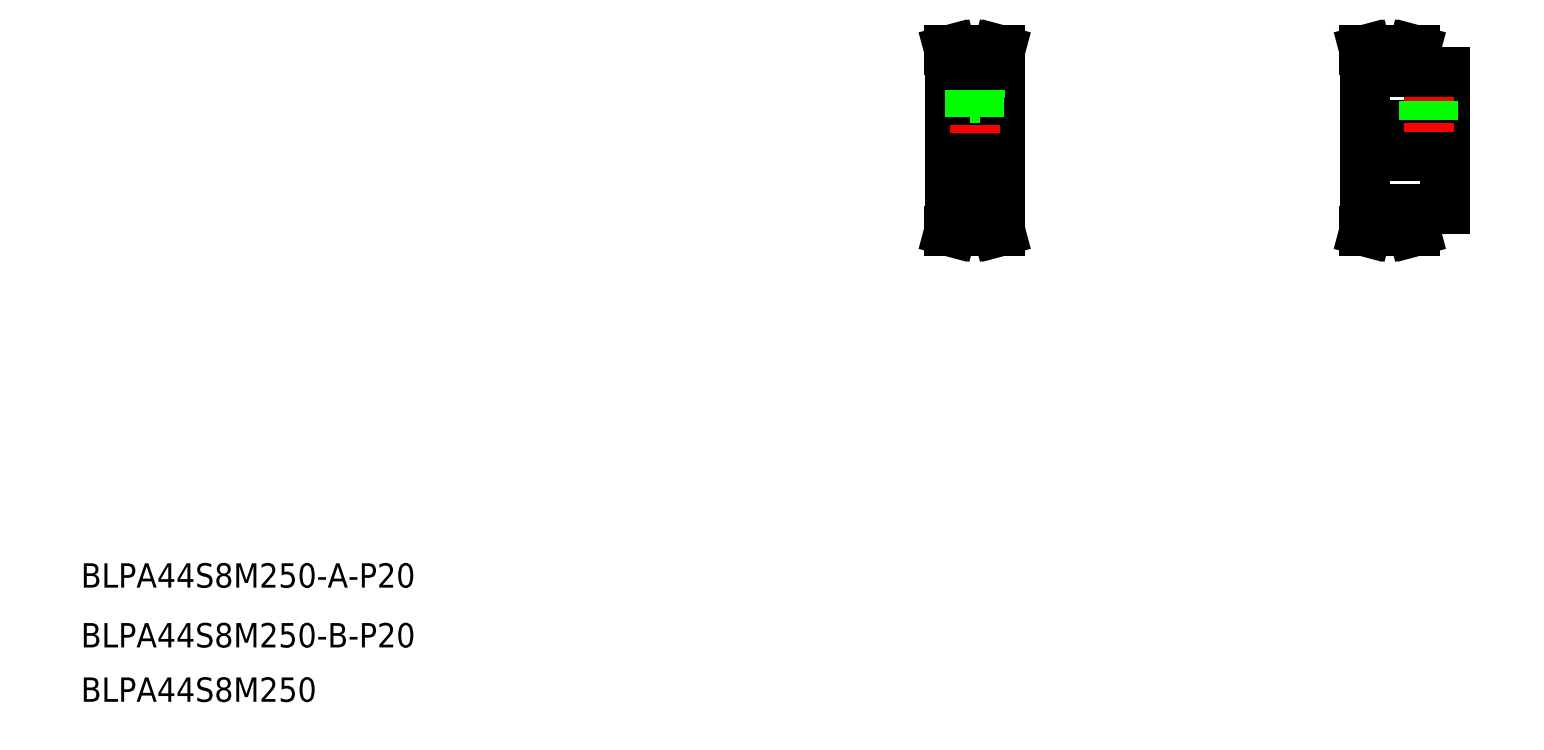
<metadata>
{"format":"dxf","ext":"dxf","renderer":"ezdxf+matplotlib","layout":"modelspace","background":"white","min_lineweight":24,"dpi":150}
</metadata>
<code>
0
SECTION
2
ENTITIES
0
TEXT
8
0
10
50
20
85.72
30
0
40
16
1
BLPA44S8M250-B-P20
0
TEXT
8
0
10
50
20
125
30
0
40
16
1
BLPA44S8M250-A-P20
0
TEXT
8
0
10
50
20
50
30
0
40
16
1
BLPA44S8M250
0
LINE
8
0
10
653.7
20
468.7
30
0
11
653.7
21
368.7
31
0
0
LINE
8
0
10
620.7
20
468.7
30
0
11
620.7
21
368.7
31
0
0
LINE
8
CENTER
10
623.2
20
362.6
30
0
11
651.2
21
362.6
31
0
0
LINE
8
0
10
623.2
20
366.1
30
0
11
651.2
21
366.1
31
0
0
LINE
8
0
10
623.2
20
363.3
30
0
11
651.2
21
363.3
31
0
0
LINE
8
0
10
622.1
20
359.2
30
0
11
623.2
21
363.3
31
0
0
LINE
8
0
10
620.4
20
359.2
30
0
11
621.6
21
363.5
31
0
0
LINE
8
0
10
620.4
20
359.2
30
0
11
622.1
21
359.2
31
0
0
LINE
8
0
10
621.6
20
363.5
30
0
11
621.6
21
368.7
31
0
0
LINE
8
0
10
623.2
20
363.3
30
0
11
623.2
21
368.7
31
0
0
LINE
8
0
10
620.7
20
368.7
30
0
11
623.2
21
368.7
31
0
0
LINE
8
0
10
653.9
20
359.2
30
0
11
652.8
21
363.5
31
0
0
LINE
8
0
10
652.3
20
359.2
30
0
11
651.2
21
363.3
31
0
0
LINE
8
0
10
653.9
20
359.2
30
0
11
652.3
21
359.2
31
0
0
LINE
8
0
10
652.8
20
363.5
30
0
11
652.8
21
368.7
31
0
0
LINE
8
0
10
653.7
20
368.7
30
0
11
651.2
21
368.7
31
0
0
LINE
8
0
10
651.2
20
363.3
30
0
11
651.2
21
368.7
31
0
0
LINE
8
CENTER
10
610.7
20
418.7
30
0
11
663.7
21
418.7
31
0
0
LINE
8
CENTER
10
623.2
20
474.7
30
0
11
651.2
21
474.7
31
0
0
LINE
8
0
10
623.2
20
471.2
30
0
11
651.2
21
471.2
31
0
0
LINE
8
0
10
623.2
20
474
30
0
11
651.2
21
474
31
0
0
LINE
8
0
10
620.7
20
428.7
30
0
11
653.7
21
428.7
31
0
0
LINE
8
0
10
620.7
20
408.7
30
0
11
653.7
21
408.7
31
0
0
LINE
8
CENTER
10
637.2
20
479.7
30
0
11
637.2
21
423.7
31
0
0
LINE
8
0
10
640.4
20
471.2
30
0
11
640.4
21
446.7
31
0
0
LINE
8
0
10
633.9
20
471.2
30
0
11
633.9
21
446.7
31
0
0
LINE
8
0
10
640.2
20
446.7
30
0
11
640.2
21
428.7
31
0
0
LINE
8
0
10
639.6
20
446.7
30
0
11
639.6
21
428.7
31
0
0
LINE
8
0
10
634.7
20
446.7
30
0
11
634.7
21
428.7
31
0
0
LINE
8
0
10
634.2
20
446.7
30
0
11
634.2
21
428.7
31
0
0
LINE
8
0
10
633.9
20
446.7
30
0
11
640.4
21
446.7
31
0
0
LINE
8
0
10
620.4
20
478.2
30
0
11
621.6
21
473.8
31
0
0
LINE
8
0
10
622.1
20
478.2
30
0
11
623.2
21
474
31
0
0
LINE
8
0
10
621.6
20
473.8
30
0
11
621.6
21
468.7
31
0
0
LINE
8
0
10
623.2
20
474
30
0
11
623.2
21
468.7
31
0
0
LINE
8
0
10
620.7
20
468.7
30
0
11
623.2
21
468.7
31
0
0
LINE
8
0
10
620.4
20
478.2
30
0
11
622.1
21
478.2
31
0
0
LINE
8
0
10
652.3
20
478.2
30
0
11
651.2
21
474
31
0
0
LINE
8
0
10
653.9
20
478.2
30
0
11
652.8
21
473.8
31
0
0
LINE
8
0
10
652.8
20
473.8
30
0
11
652.8
21
468.7
31
0
0
LINE
8
0
10
651.2
20
474
30
0
11
651.2
21
468.7
31
0
0
LINE
8
0
10
653.7
20
468.7
30
0
11
651.2
21
468.7
31
0
0
LINE
8
0
10
653.9
20
478.2
30
0
11
652.3
21
478.2
31
0
0
LINE
8
0
10
946.4
20
463.7
30
0
11
946.4
21
373.7
31
0
0
LINE
8
0
10
893.4
20
468.7
30
0
11
893.4
21
368.7
31
0
0
LINE
8
CENTER
10
895.9
20
362.6
30
0
11
923.9
21
362.6
31
0
0
LINE
8
0
10
895.9
20
363.3
30
0
11
923.9
21
363.3
31
0
0
LINE
8
0
10
895.9
20
366.1
30
0
11
923.9
21
366.1
31
0
0
LINE
8
0
10
893.1
20
359.2
30
0
11
894.3
21
363.5
31
0
0
LINE
8
0
10
894.8
20
359.2
30
0
11
895.9
21
363.3
31
0
0
LINE
8
0
10
893.1
20
359.2
30
0
11
894.8
21
359.2
31
0
0
LINE
8
0
10
893.4
20
368.7
30
0
11
895.9
21
368.7
31
0
0
LINE
8
0
10
895.9
20
363.3
30
0
11
895.9
21
368.7
31
0
0
LINE
8
0
10
894.3
20
363.5
30
0
11
894.3
21
368.7
31
0
0
LINE
8
0
10
925
20
359.2
30
0
11
923.9
21
363.3
31
0
0
LINE
8
0
10
926.7
20
359.2
30
0
11
925.5
21
363.5
31
0
0
LINE
8
0
10
926.7
20
359.2
30
0
11
925
21
359.2
31
0
0
LINE
8
0
10
926.4
20
373.7
30
0
11
946.4
21
373.7
31
0
0
LINE
8
0
10
926.4
20
373.7
30
0
11
926.4
21
368.7
31
0
0
LINE
8
0
10
923.9
20
363.3
30
0
11
923.9
21
368.7
31
0
0
LINE
8
0
10
926.4
20
368.7
30
0
11
923.9
21
368.7
31
0
0
LINE
8
0
10
925.5
20
363.5
30
0
11
925.5
21
368.7
31
0
0
LINE
8
CENTER
10
883.4
20
418.7
30
0
11
956.4
21
418.7
31
0
0
LINE
8
CENTER
10
895.9
20
474.7
30
0
11
923.9
21
474.7
31
0
0
LINE
8
0
10
895.9
20
471.2
30
0
11
923.9
21
471.2
31
0
0
LINE
8
0
10
895.9
20
474
30
0
11
923.9
21
474
31
0
0
LINE
8
0
10
893.4
20
428.7
30
0
11
946.4
21
428.7
31
0
0
LINE
8
0
10
893.4
20
408.7
30
0
11
946.4
21
408.7
31
0
0
LINE
8
0
10
893.4
20
418.7
30
0
11
893.4
21
418.7
31
0
0
LINE
8
0
10
893.4
20
443.7
30
0
11
893.4
21
443.7
31
0
0
LINE
8
0
10
894.8
20
478.2
30
0
11
895.9
21
474
31
0
0
LINE
8
0
10
893.1
20
478.2
30
0
11
894.3
21
473.8
31
0
0
LINE
8
0
10
894.3
20
473.8
30
0
11
894.3
21
468.7
31
0
0
LINE
8
0
10
895.9
20
474
30
0
11
895.9
21
468.7
31
0
0
LINE
8
0
10
893.4
20
468.7
30
0
11
895.9
21
468.7
31
0
0
LINE
8
0
10
893.1
20
478.2
30
0
11
894.8
21
478.2
31
0
0
LINE
8
CENTER
10
935.4
20
468.7
30
0
11
935.4
21
423.7
31
0
0
LINE
8
0
10
932.4
20
463.7
30
0
11
932.4
21
428.7
31
0
0
LINE
8
0
10
932.9
20
463.7
30
0
11
932.9
21
428.7
31
0
0
LINE
8
0
10
938.4
20
463.7
30
0
11
938.4
21
428.7
31
0
0
LINE
8
0
10
937.8
20
463.7
30
0
11
937.8
21
428.7
31
0
0
LINE
8
0
10
926.4
20
463.7
30
0
11
946.4
21
463.7
31
0
0
LINE
8
0
10
926.7
20
478.2
30
0
11
925.5
21
473.8
31
0
0
LINE
8
0
10
925
20
478.2
30
0
11
923.9
21
474
31
0
0
LINE
8
0
10
926.4
20
468.7
30
0
11
926.4
21
463.7
31
0
0
LINE
8
0
10
925.5
20
473.8
30
0
11
925.5
21
468.7
31
0
0
LINE
8
0
10
926.4
20
468.7
30
0
11
923.9
21
468.7
31
0
0
LINE
8
0
10
923.9
20
474
30
0
11
923.9
21
468.7
31
0
0
LINE
8
0
10
926.7
20
478.2
30
0
11
925
21
478.2
31
0
0
ENDSEC
0
EOF

</code>
